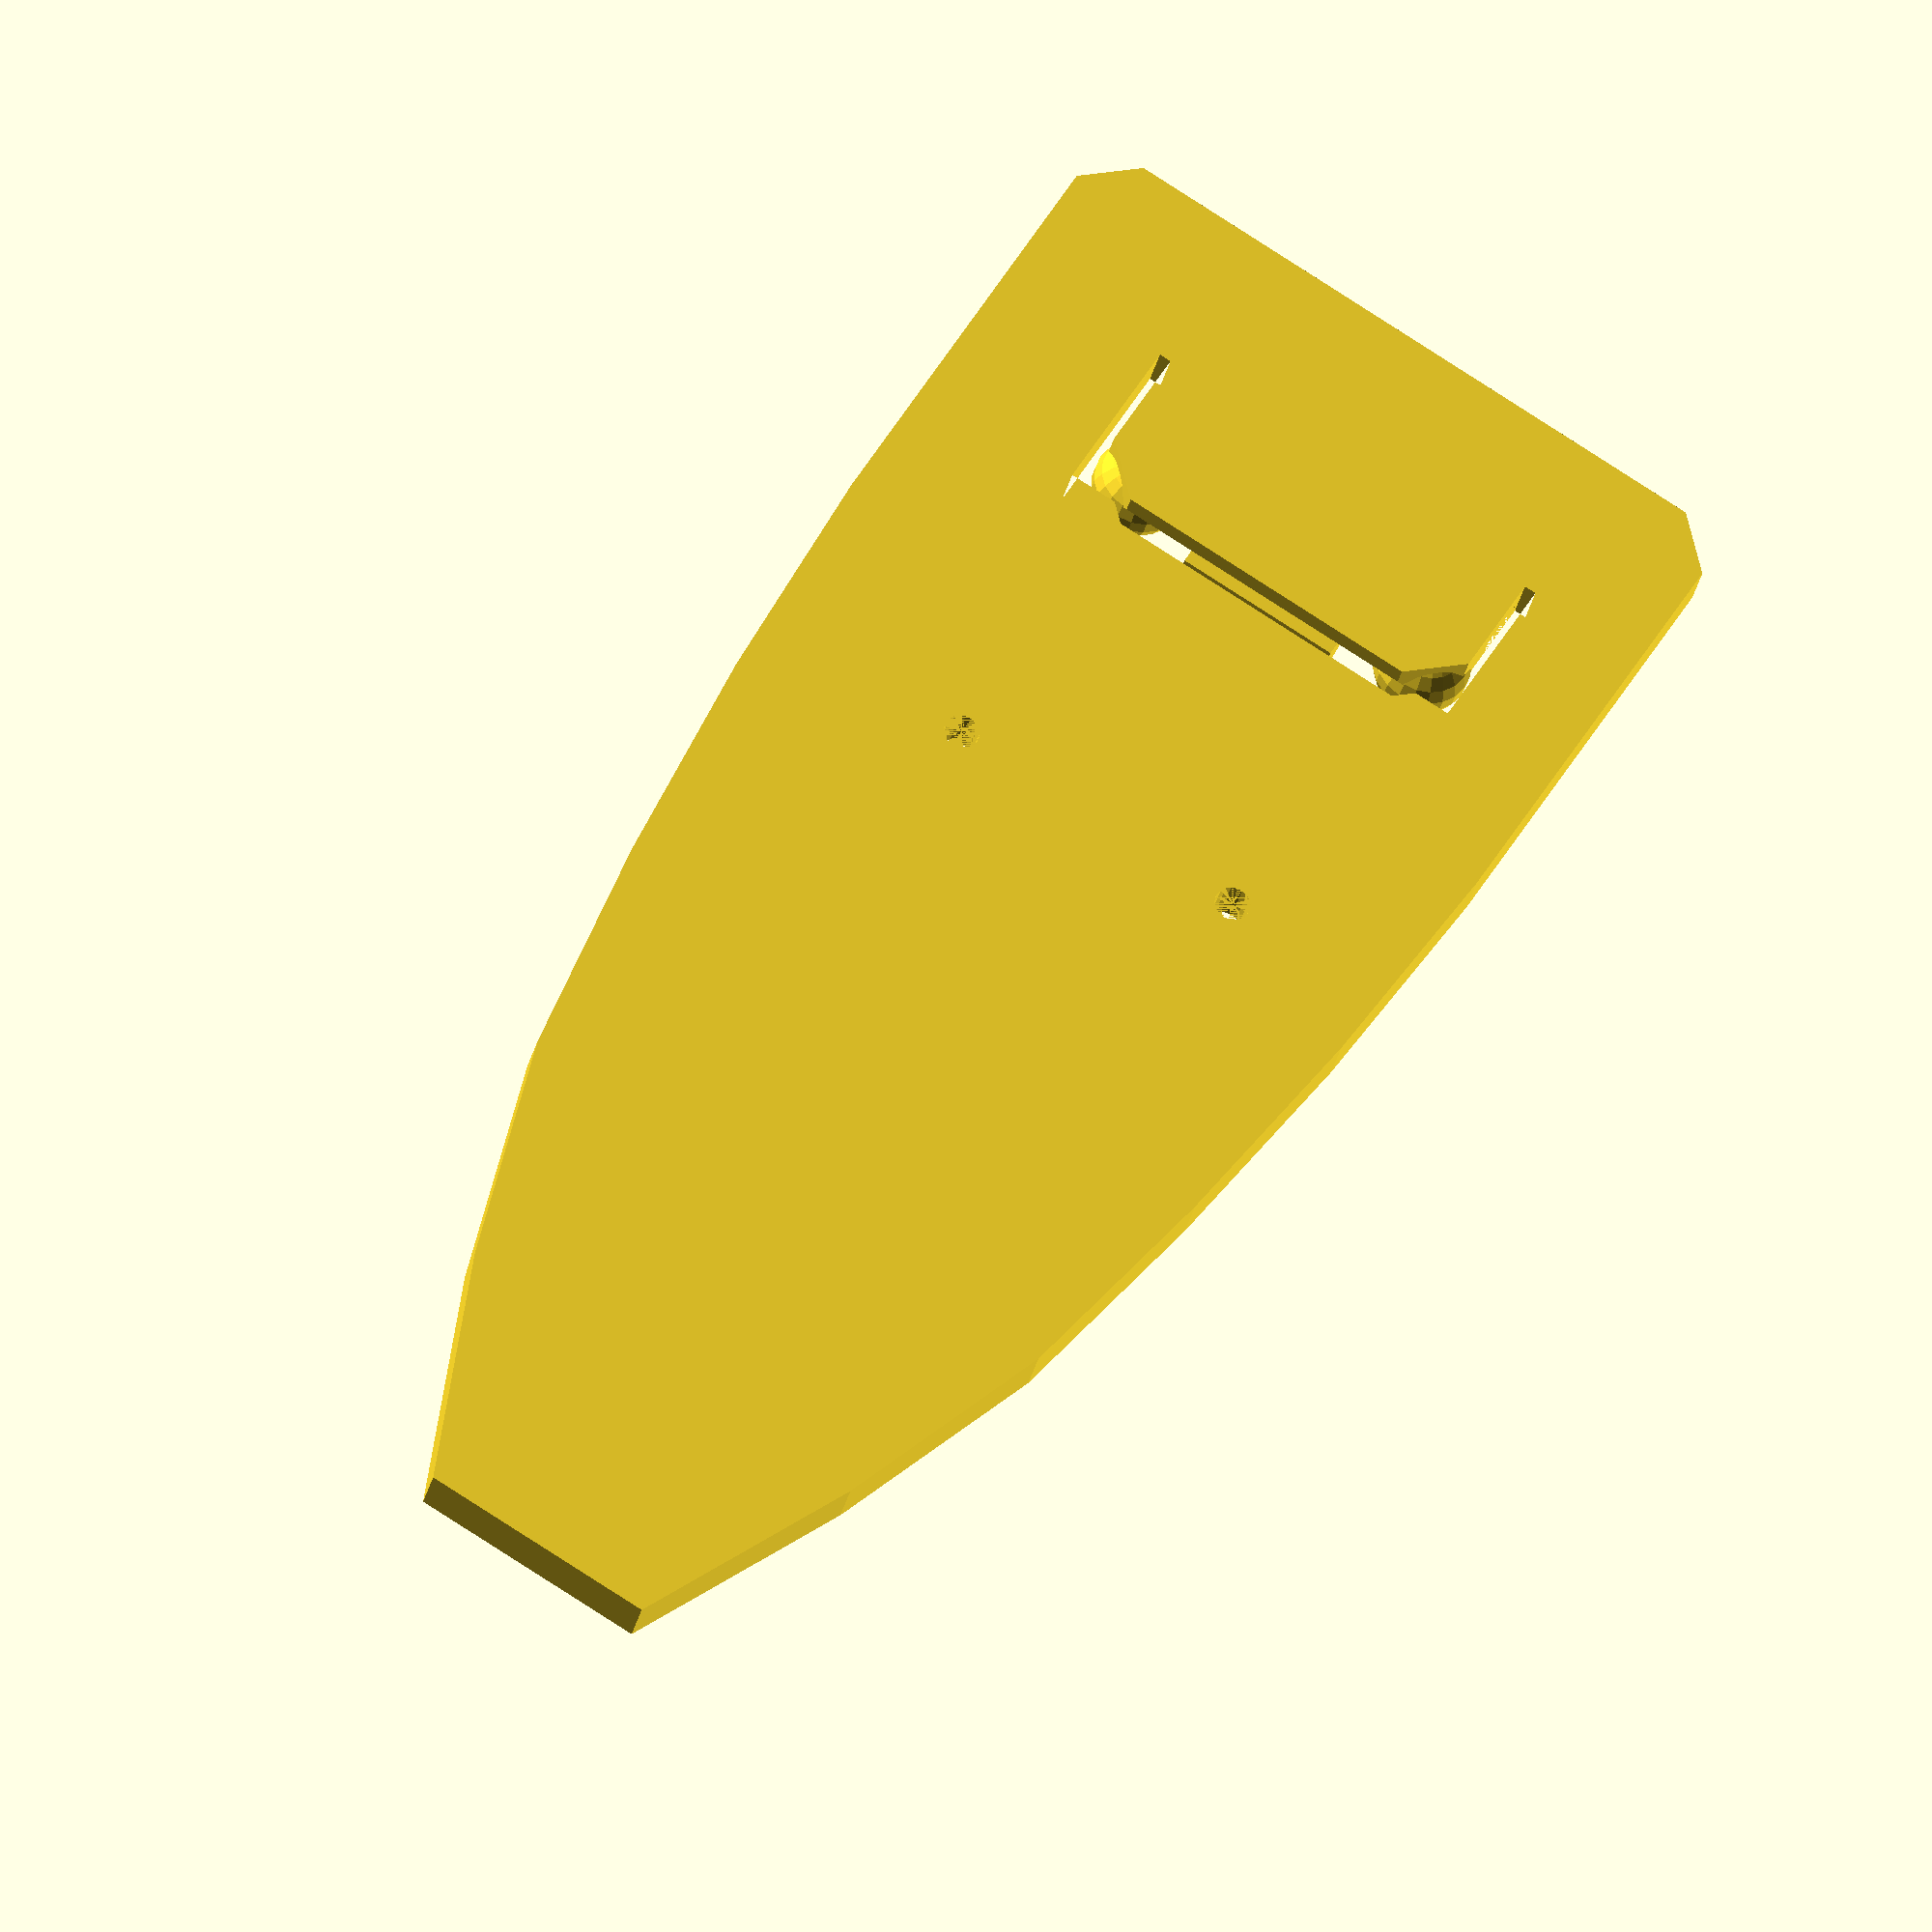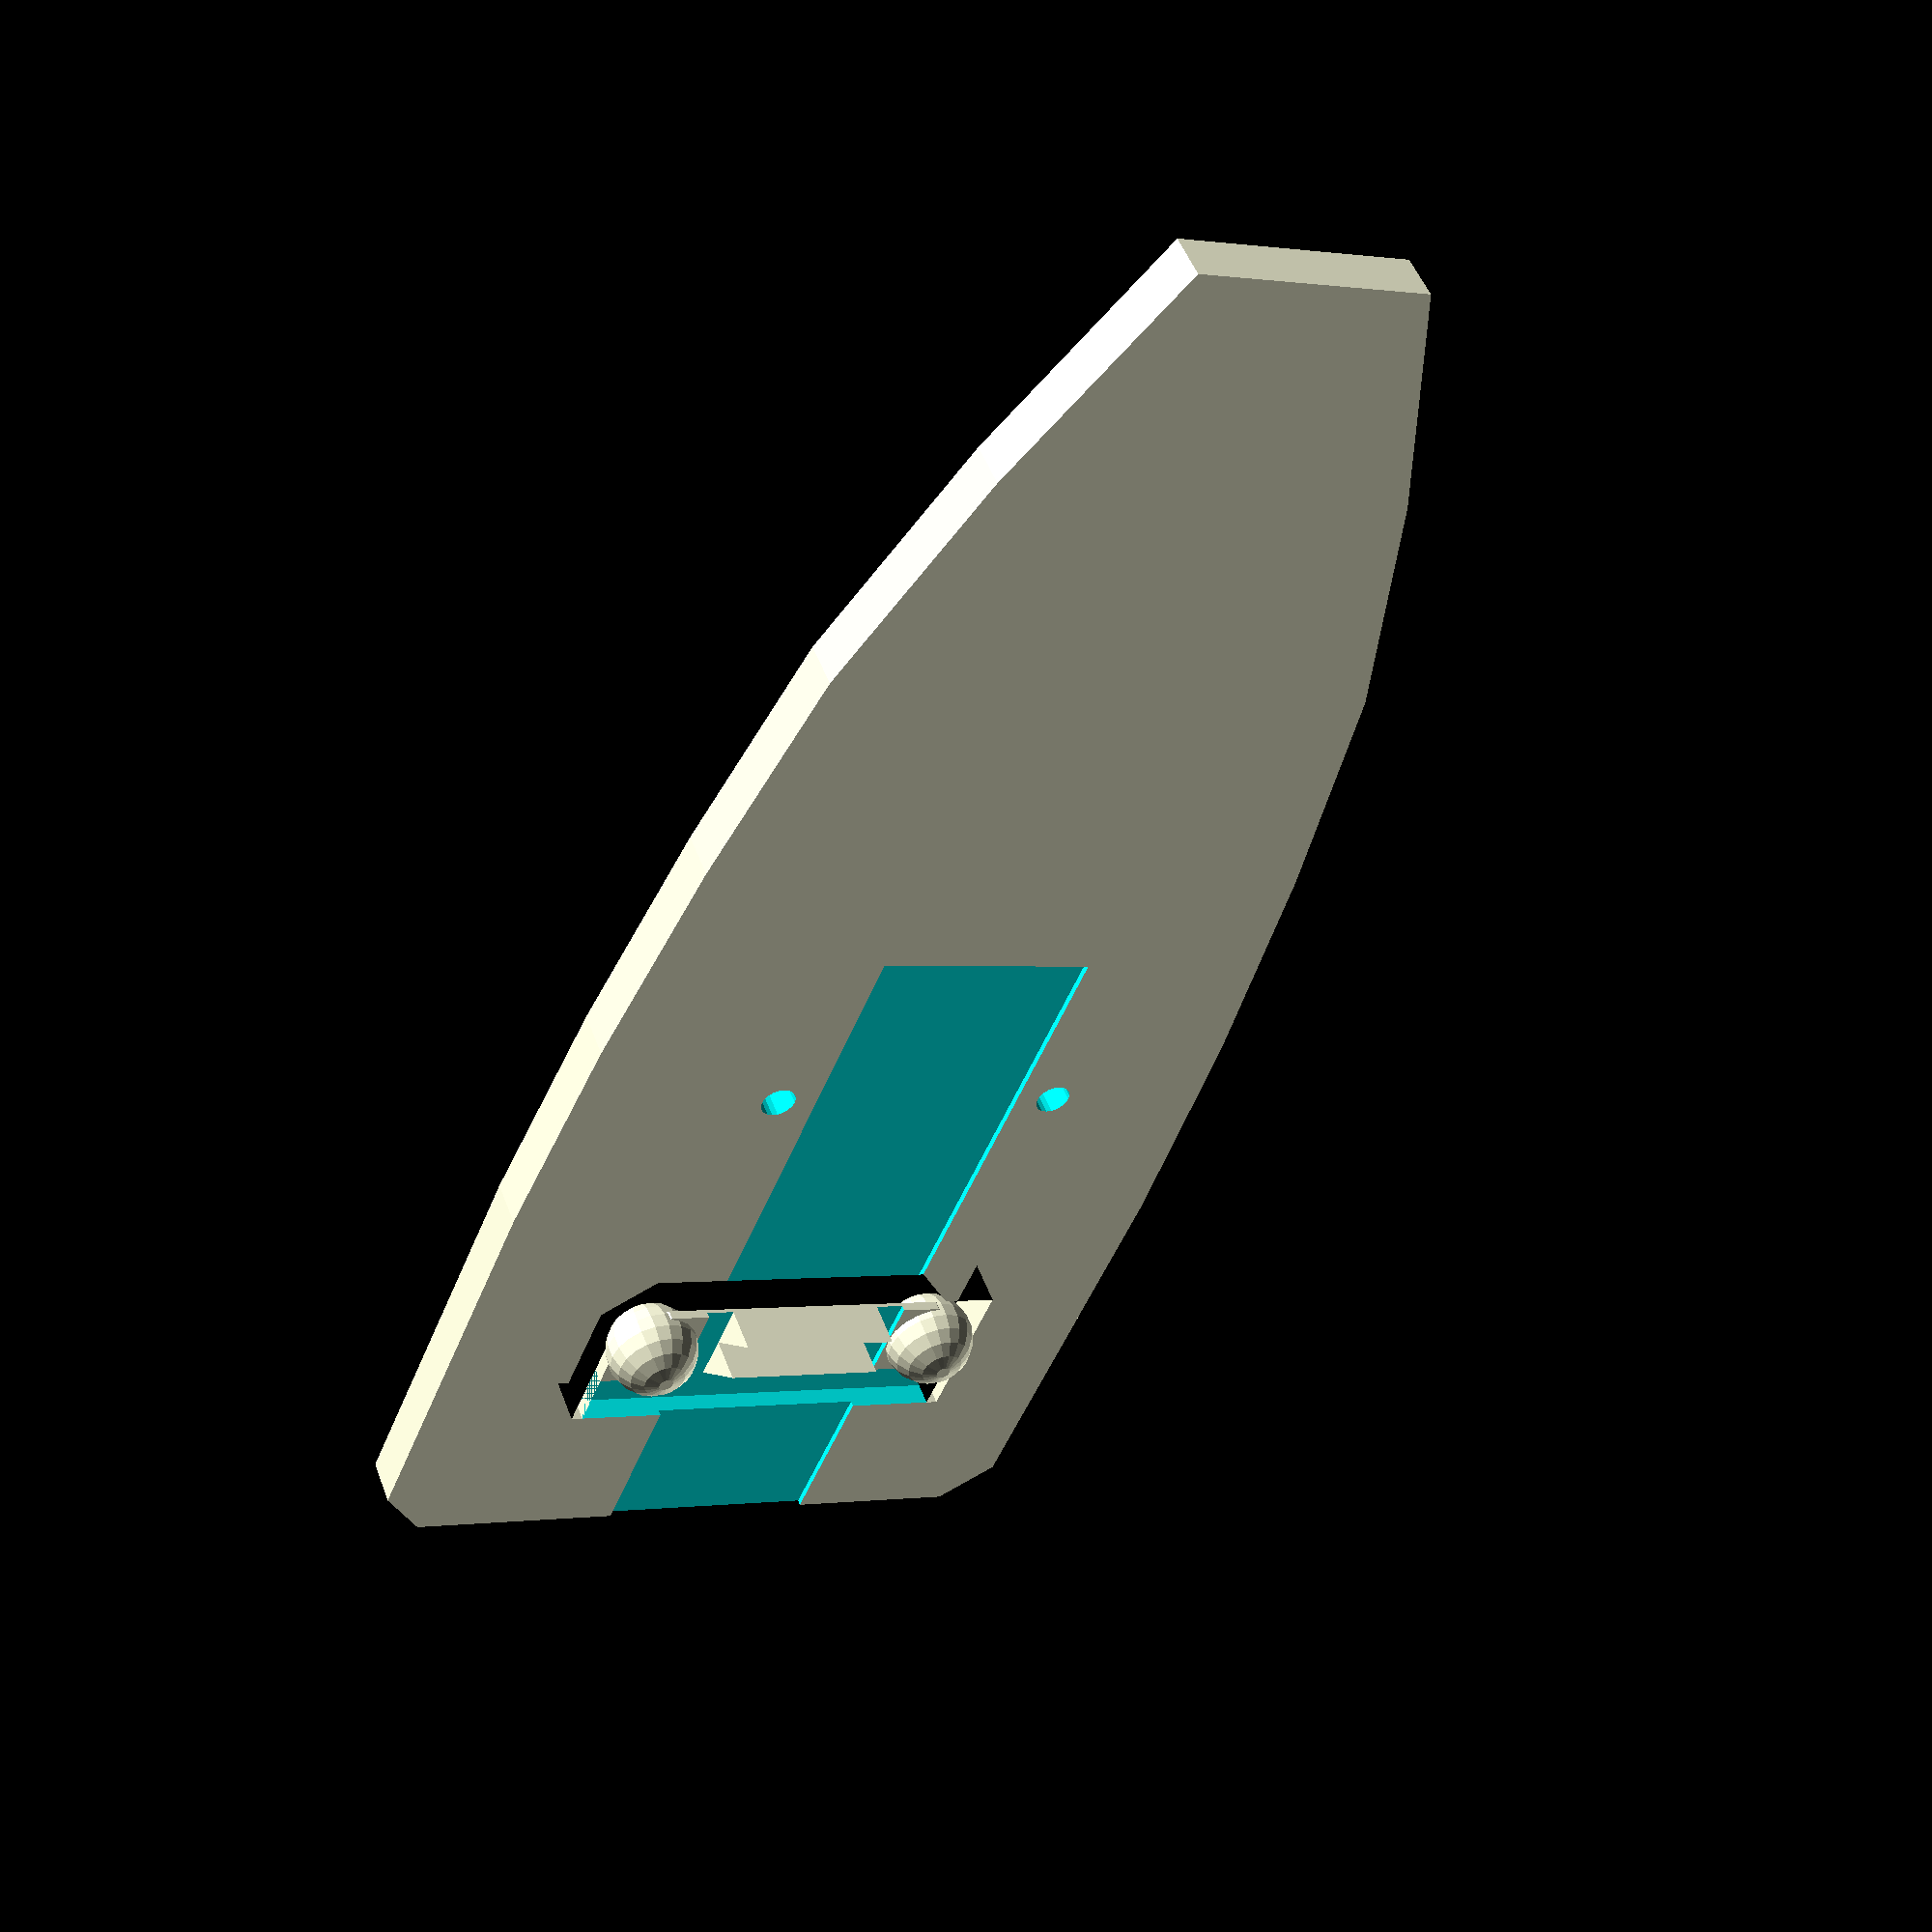
<openscad>
// In order to fit the backband, this piece needs to be cylindrically
// deformed before printing.
// I do this in MeshLab using
//  Filters->Smoothing, Fairing and Deformation->Geometric Function
// and then entering in z+sqrt(80^2-(x-35)^2)-80 for the z function

bodyPolygon = [[0,10],[0,20],[10,24],[20,27],[30,28.5],[40,29.5],[50,30],[68,30],[70,28],
[70,2],[68,0],[50,0],[40,0.5],[30,1.5],[20,3],[10,6],
[56,7],[63,7],[63,7.5],[58.5,7.5],[56.5,9.5],[56.5,22.5],[58.5,24.5],[63,24.5],[63,25],[56,25]];

union() {
    difference() {
        union() {
            //body
            linear_extrude(height=2) {
                polygon(points = bodyPolygon, paths = [[0,1,2,3,4,5,6,7,8,9,10,11,12,13,14,15],[16,17,18,19,20,21,22,23,24,25]],convexity=6);
            }
        }
        union() {
            //mounting holes
            translate([43,9.5,0]) {
                cylinder(r=0.75,h=3,$fn=20);
            }
            translate([43,22.5,0]) {
                cylinder(r=0.75,h=3,$fn=20);
            }
            //strap track
            translate([35,11.25,1.75]) cube([48,9.5,2]);
            //flex gap
            translate([60.5,7.5,1]) cube([2.5,17,2]);
        }
    }
    
    translate([58.5,9.25,2]) sphere(r=2,$fn=20);
    translate([58.5,22.75,2]) sphere(r=2,$fn=20);
    
    //teeth (dz should be 3.75, reduced slightly to eliminate warning
    translate([56.5,12.5,3.749])
    rotate([-90,0,0]) {
        linear_extrude(height=7) {
            polygon(points = [[0,0],[0,2],[2,2]]);
        }
        linear_extrude(height=7) {
            polygon(points = [[2,0],[2,2],[4,2]]);
        }
    }
}
</openscad>
<views>
elev=209.8 azim=59.0 roll=11.7 proj=o view=solid
elev=130.2 azim=292.4 roll=200.1 proj=p view=wireframe
</views>
